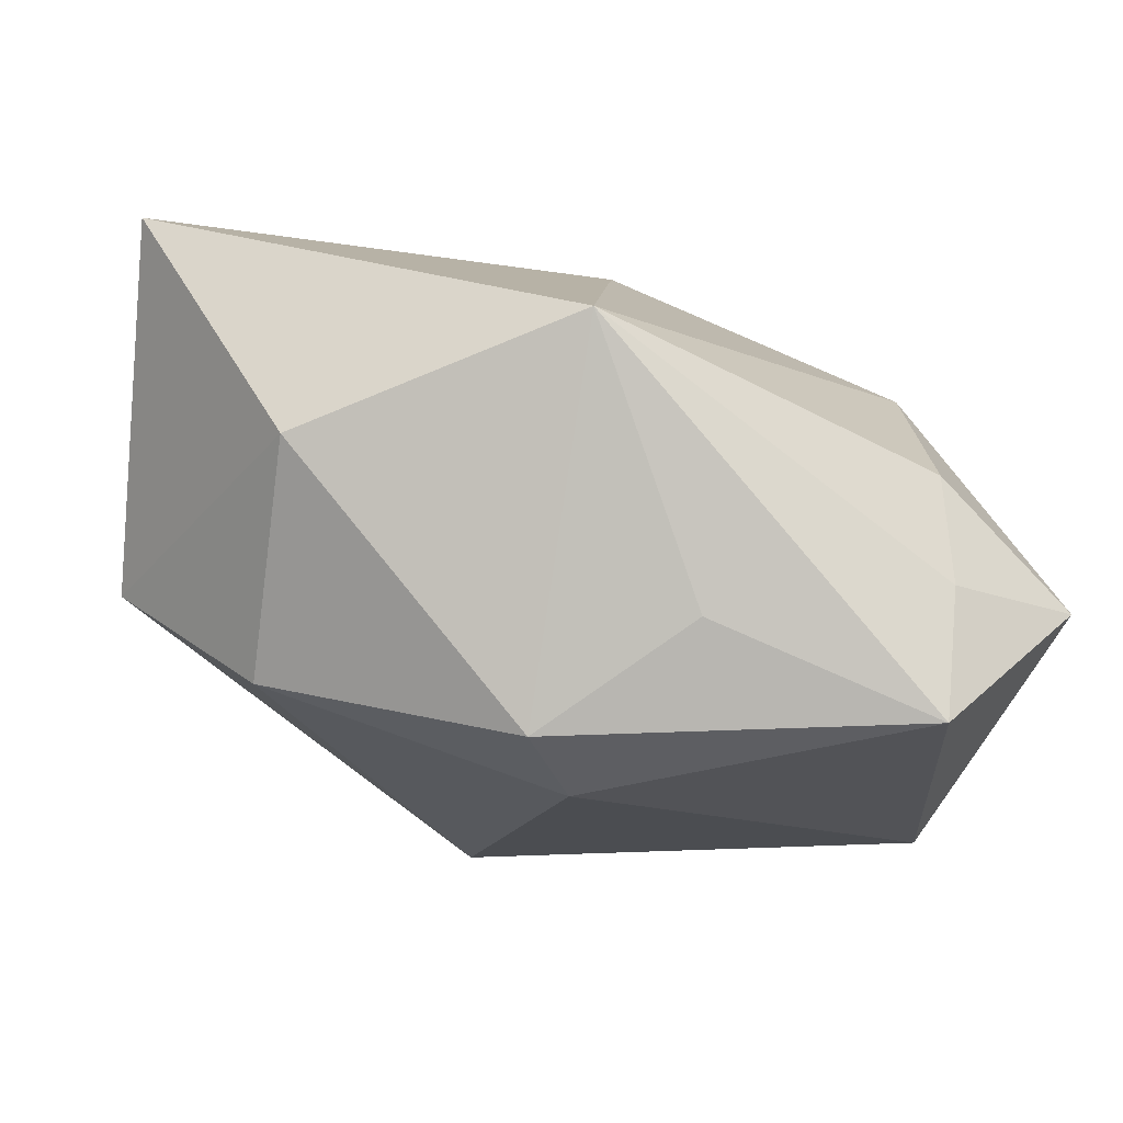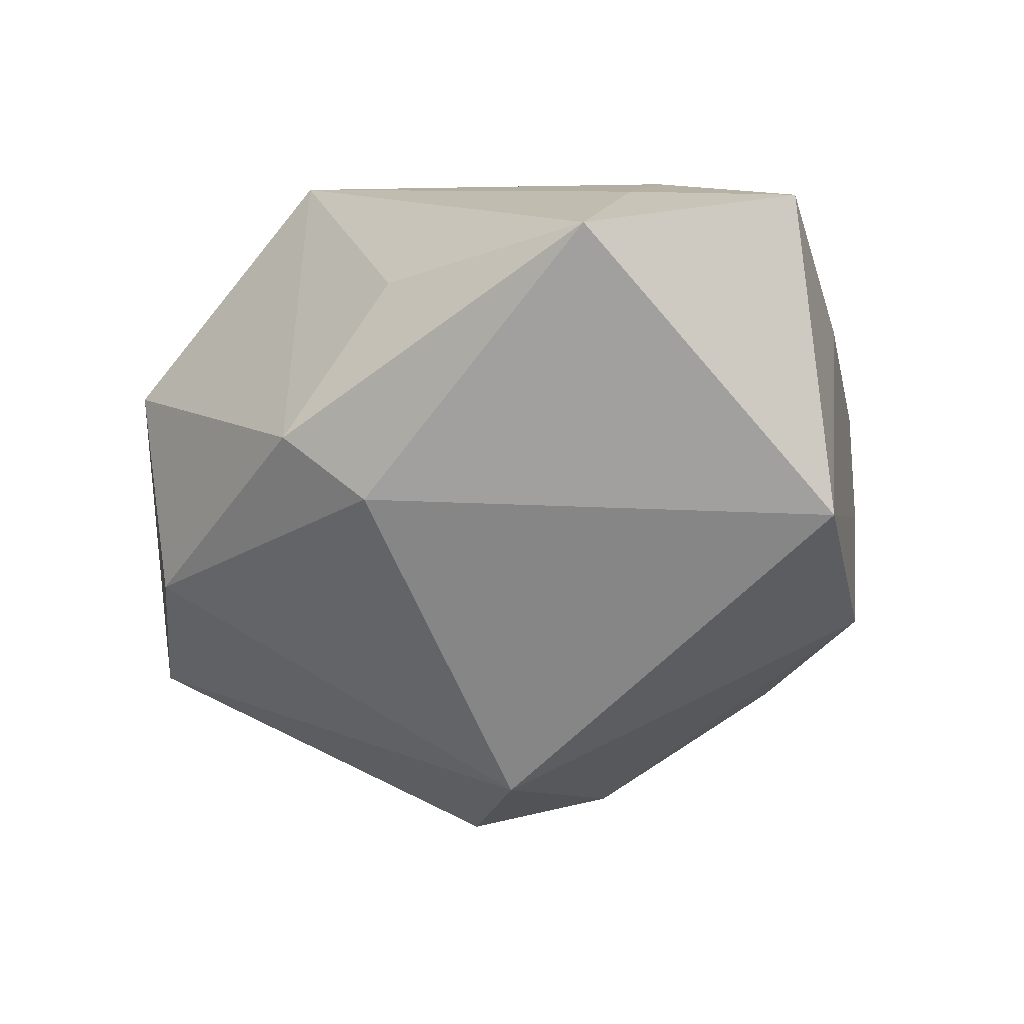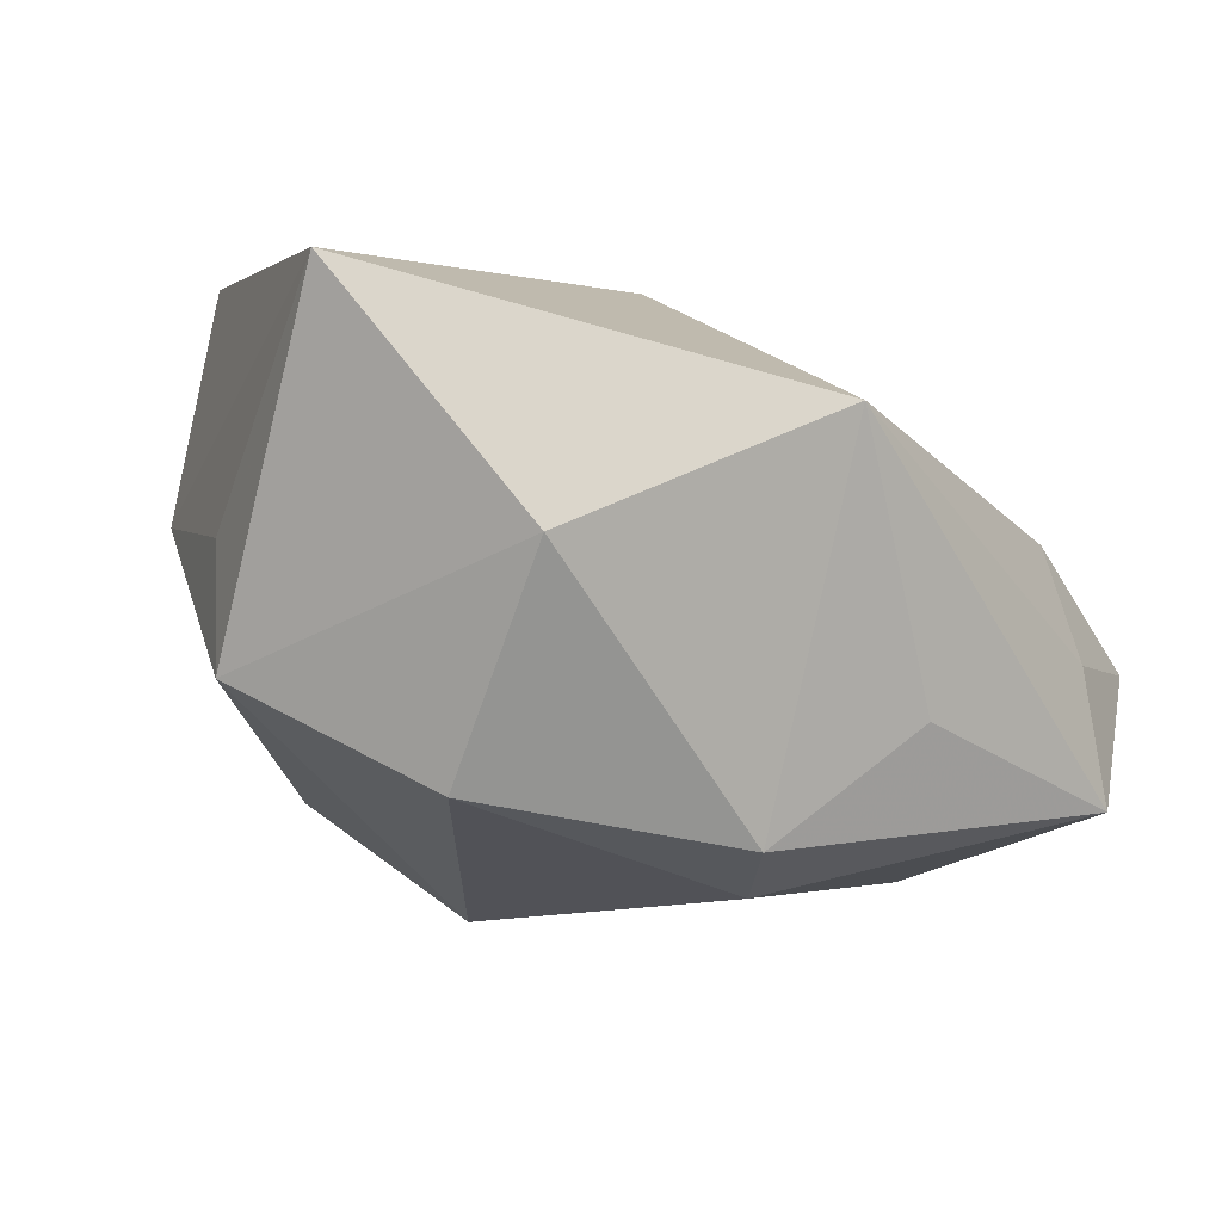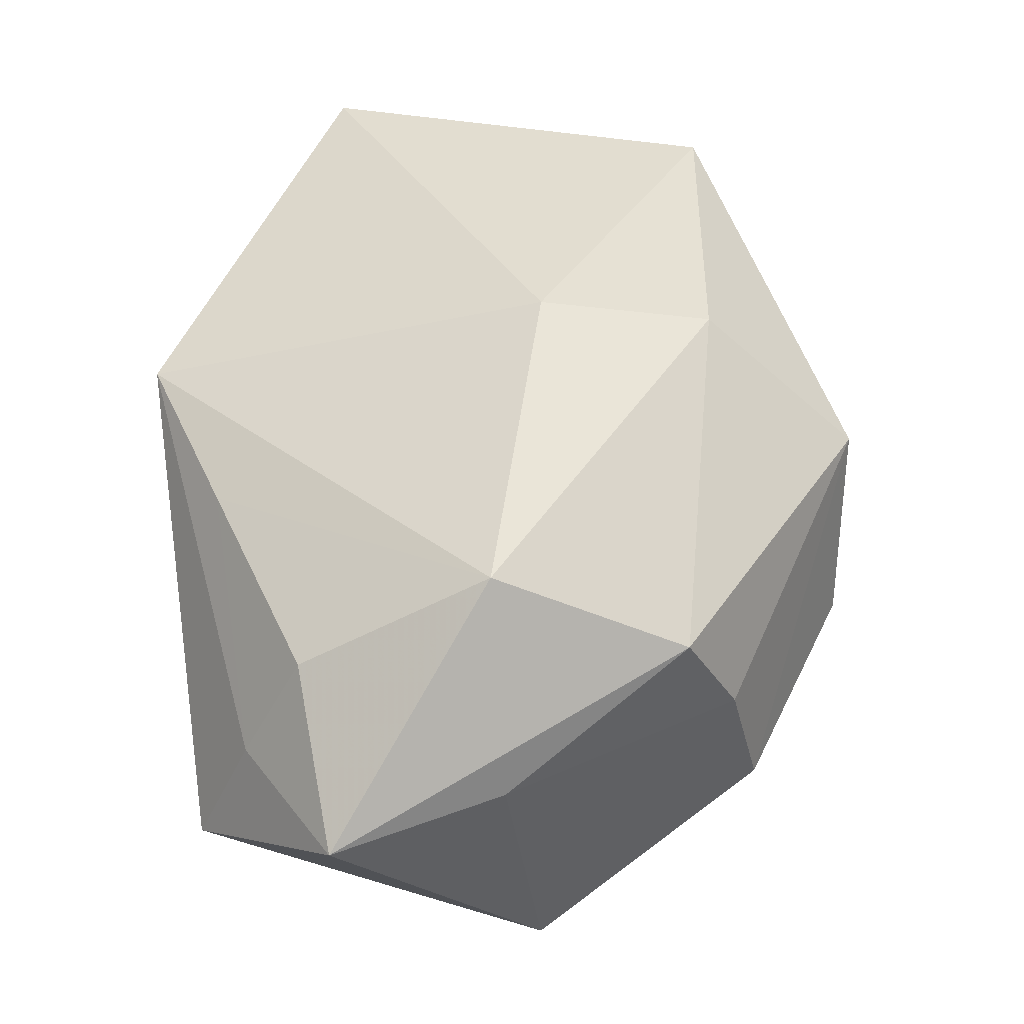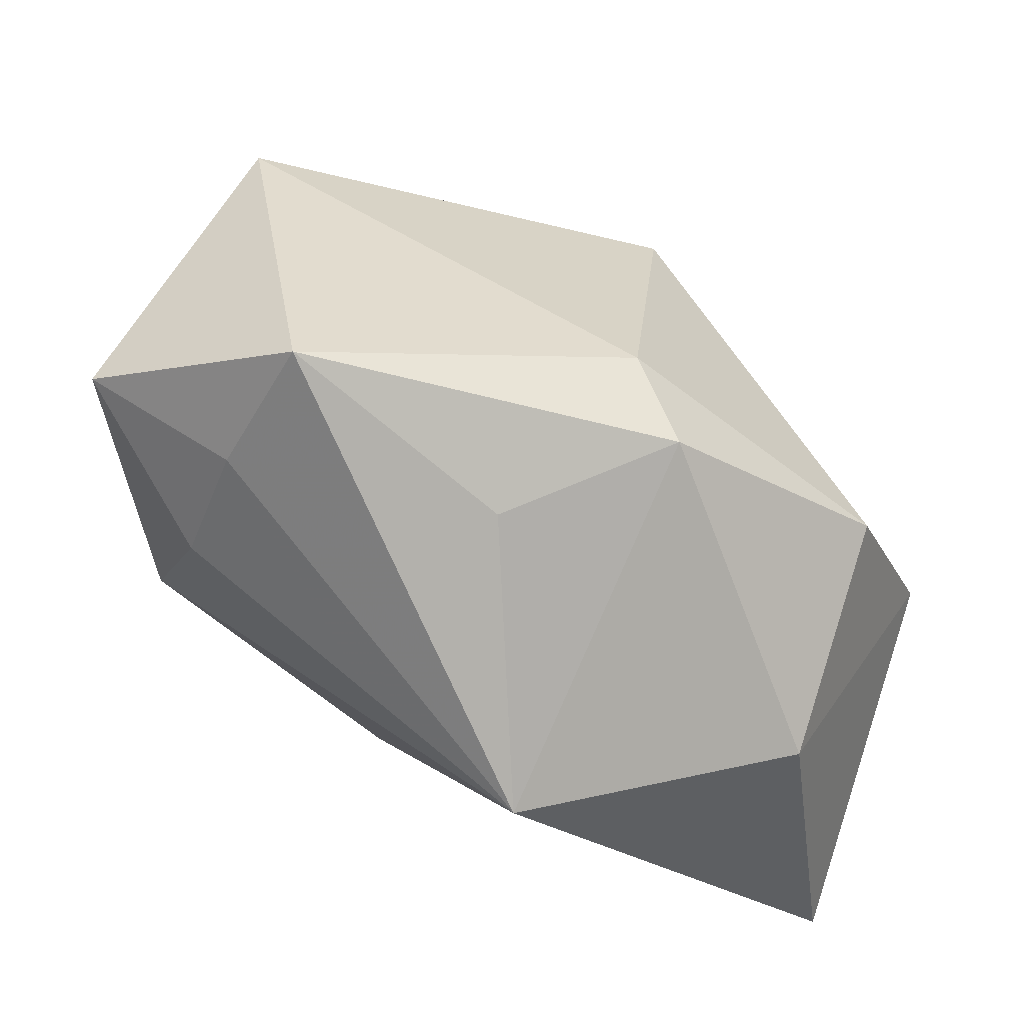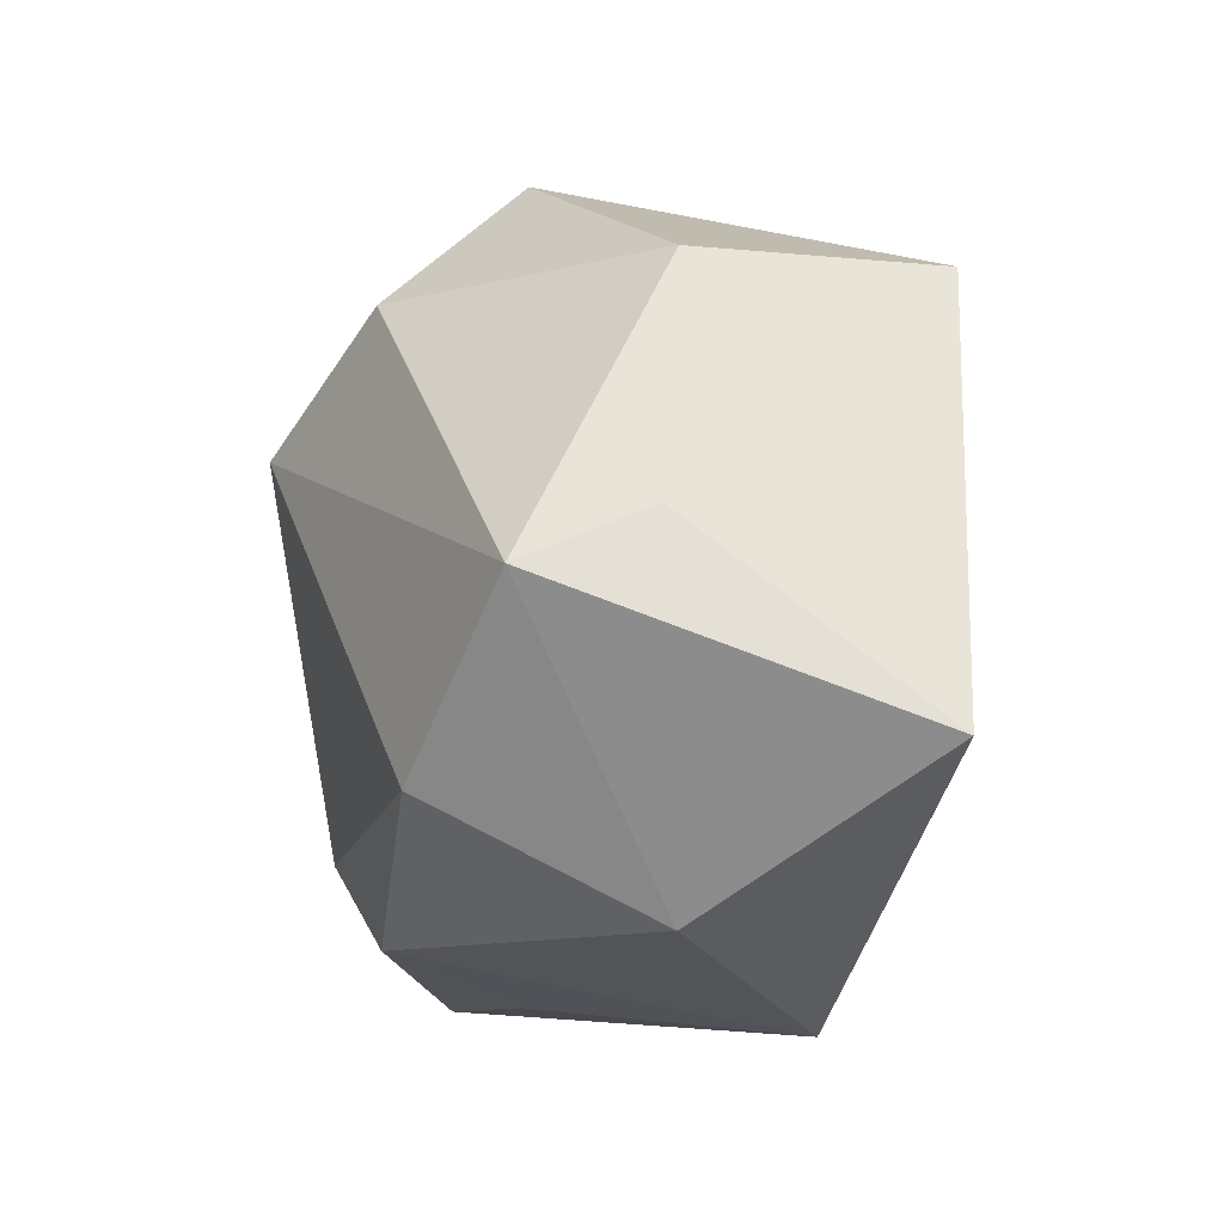
<metadata>
{"format":"obj","ext":"obj","renderer":"f3d","projection":"perspective","resolution":1024,"background":"white","views":[{"elev":-6.4,"azim":-13.5,"up":"+Z"},{"elev":-55.4,"azim":26.8,"up":"+Z"},{"elev":1.9,"azim":-42.4,"up":"+Z"},{"elev":35.1,"azim":80.2,"up":"+Z"},{"elev":-74.7,"azim":162.0,"up":"+Y"},{"elev":-4.6,"azim":-85.6,"up":"+Y"}]}
</metadata>
<code>
v 0.04285 -0.006397 -0.00554
v -0.01667 0.027 -0.02045
v 0.03859 0.01281 0.007239
v 0.03483 -0.006471 0.01551
v -0.04079 0.006664 0.005829
v -0.03208 -0.02651 0.006445
v -0.03089 0.02885 0.006624
v 0.01721 0.03494 -0.006525
v -0.004144 -0.02173 -0.02598
v -0.005491 -0.03667 0.01735
v 0.01495 0.03567 0.01403
v 0.01126 -0.03166 0.01178
v -0.006074 0.01476 -0.03189
v -0.006151 0.03971 -0.008295
v 0.02767 -0.03667 -0.01948
v -0.04426 0.001675 -0.005972
v 0.004981 -0.03487 -0.01009
v 0.04571 -0.02444 -0.008153
v 0.01011 0.02076 0.02751
v 0.03555 0.01878 -0.002877
v -0.02603 0.0277 0.02933
v 0.03229 0.02252 -0.01587
v -0.009759 -0.02909 -0.02078
v 0.006681 0.003564 0.02933
v 0.03789 -0.00174 -0.03032
v -0.03294 -0.01539 -0.01553
v -0.0438 -0.01153 0.02933
v 0.03186 -0.02549 0.004929
v 0.03077 -0.03135 -0.00632
f 27 10 24
f 15 25 18
f 10 27 6
f 6 23 10
f 27 16 6
f 4 12 28
f 4 28 18
f 18 3 4
f 24 10 4
f 10 12 4
f 22 25 13
f 8 11 22
f 1 3 18
f 18 25 1
f 3 11 19
f 24 4 19
f 19 4 3
f 10 23 17
f 17 15 10
f 23 15 17
f 29 12 10
f 10 15 29
f 28 12 29
f 18 28 29
f 29 15 18
f 9 15 23
f 25 15 9
f 13 25 9
f 23 6 26
f 26 6 16
f 26 9 23
f 26 16 13
f 13 9 26
f 25 22 20
f 20 1 25
f 3 1 20
f 20 11 3
f 20 22 11
f 14 11 8
f 14 22 13
f 8 22 14
f 11 14 21
f 21 19 11
f 21 27 24
f 24 19 21
f 13 16 2
f 2 14 13
f 5 16 27
f 7 21 14
f 14 2 7
f 7 2 16
f 16 5 7
f 27 21 7
f 7 5 27

</code>
